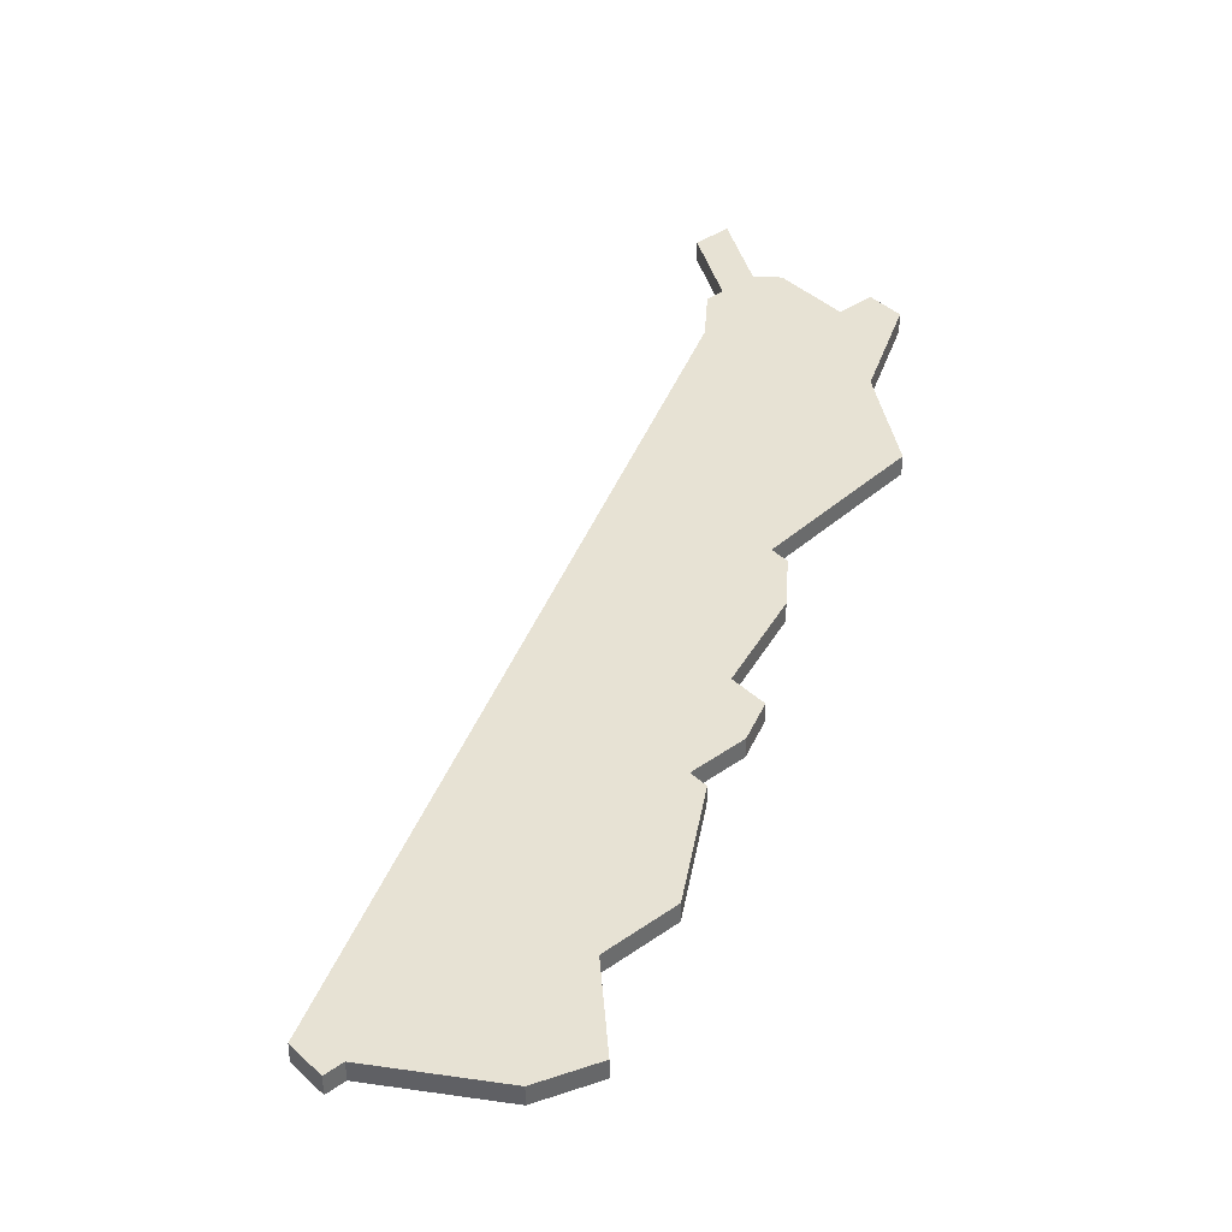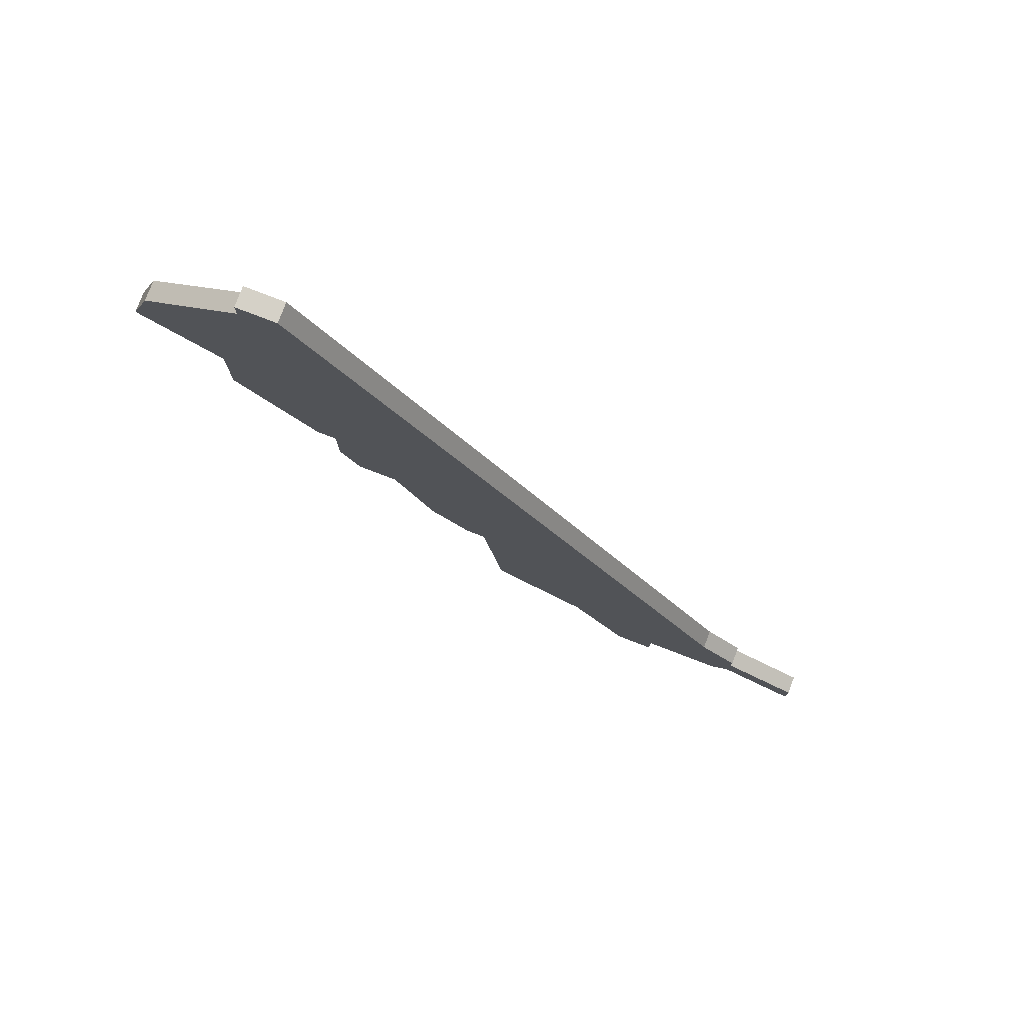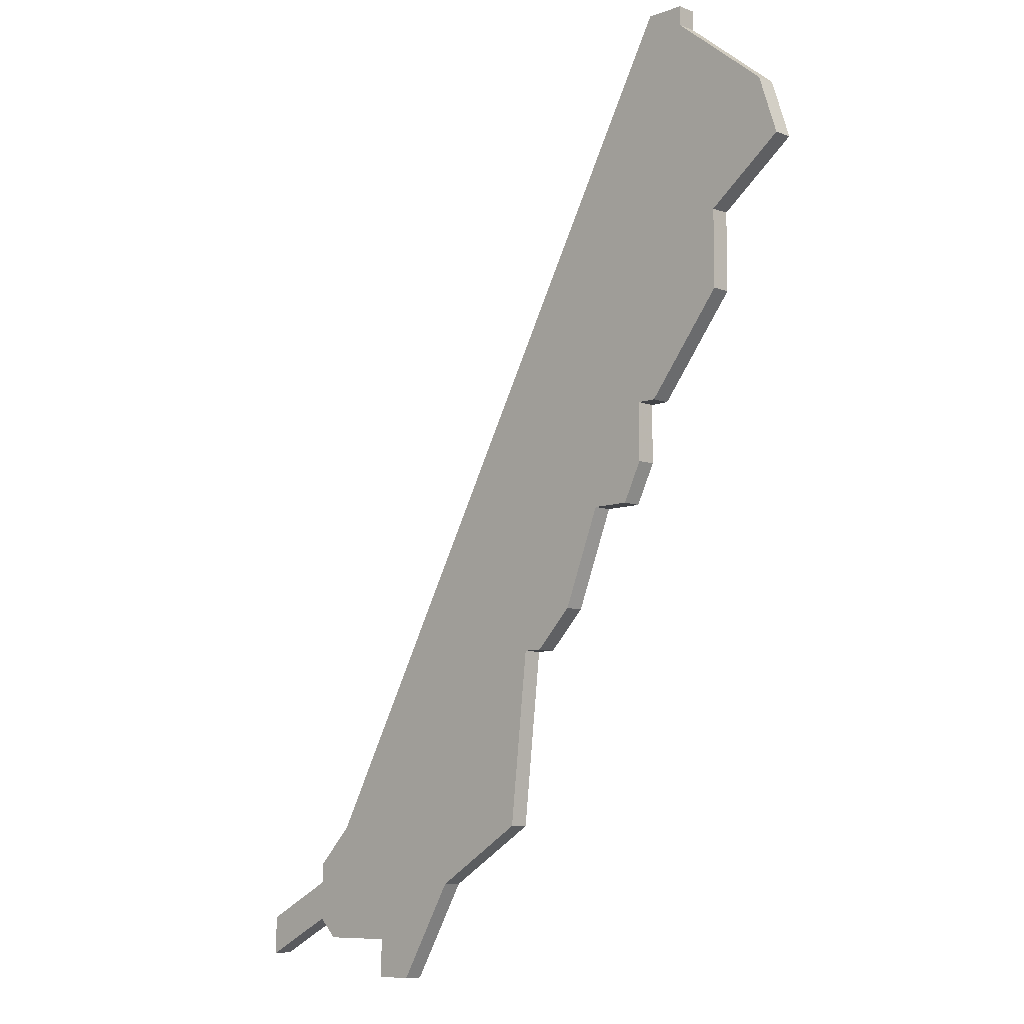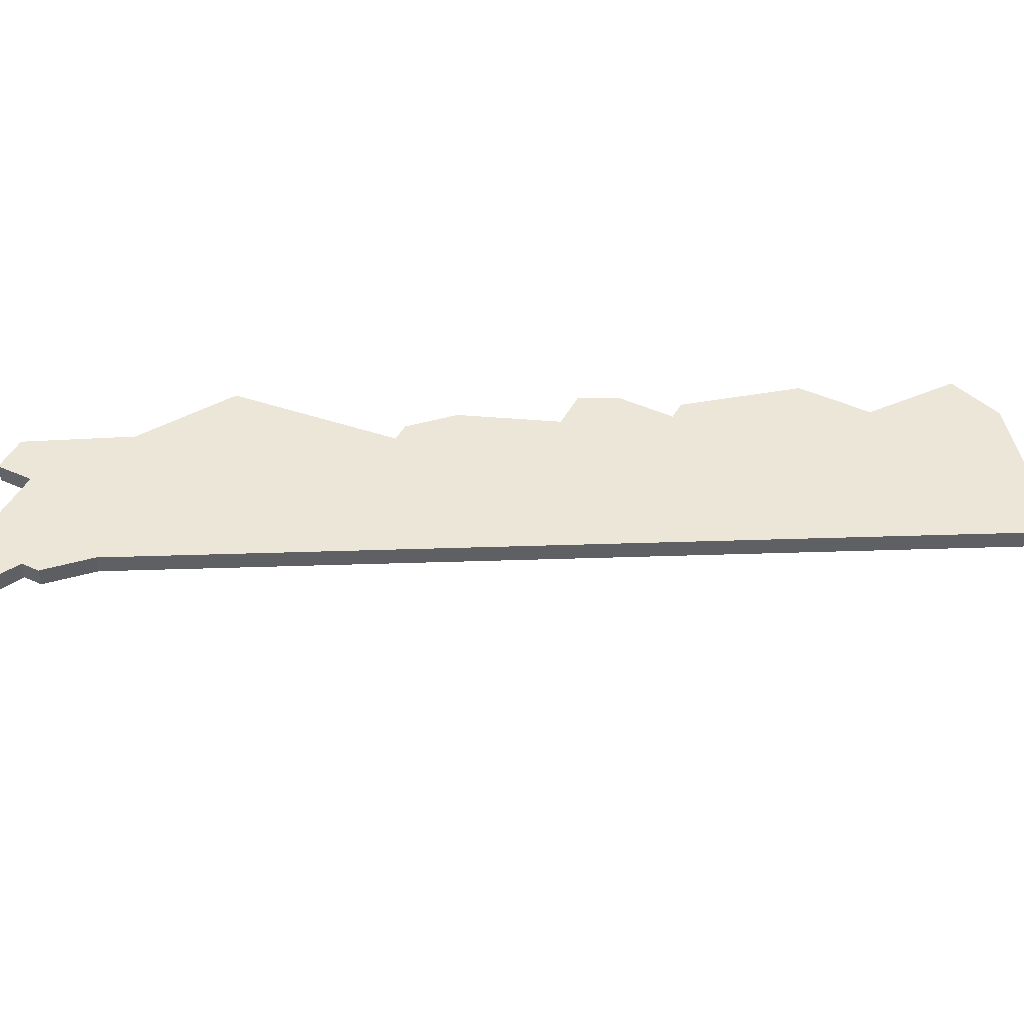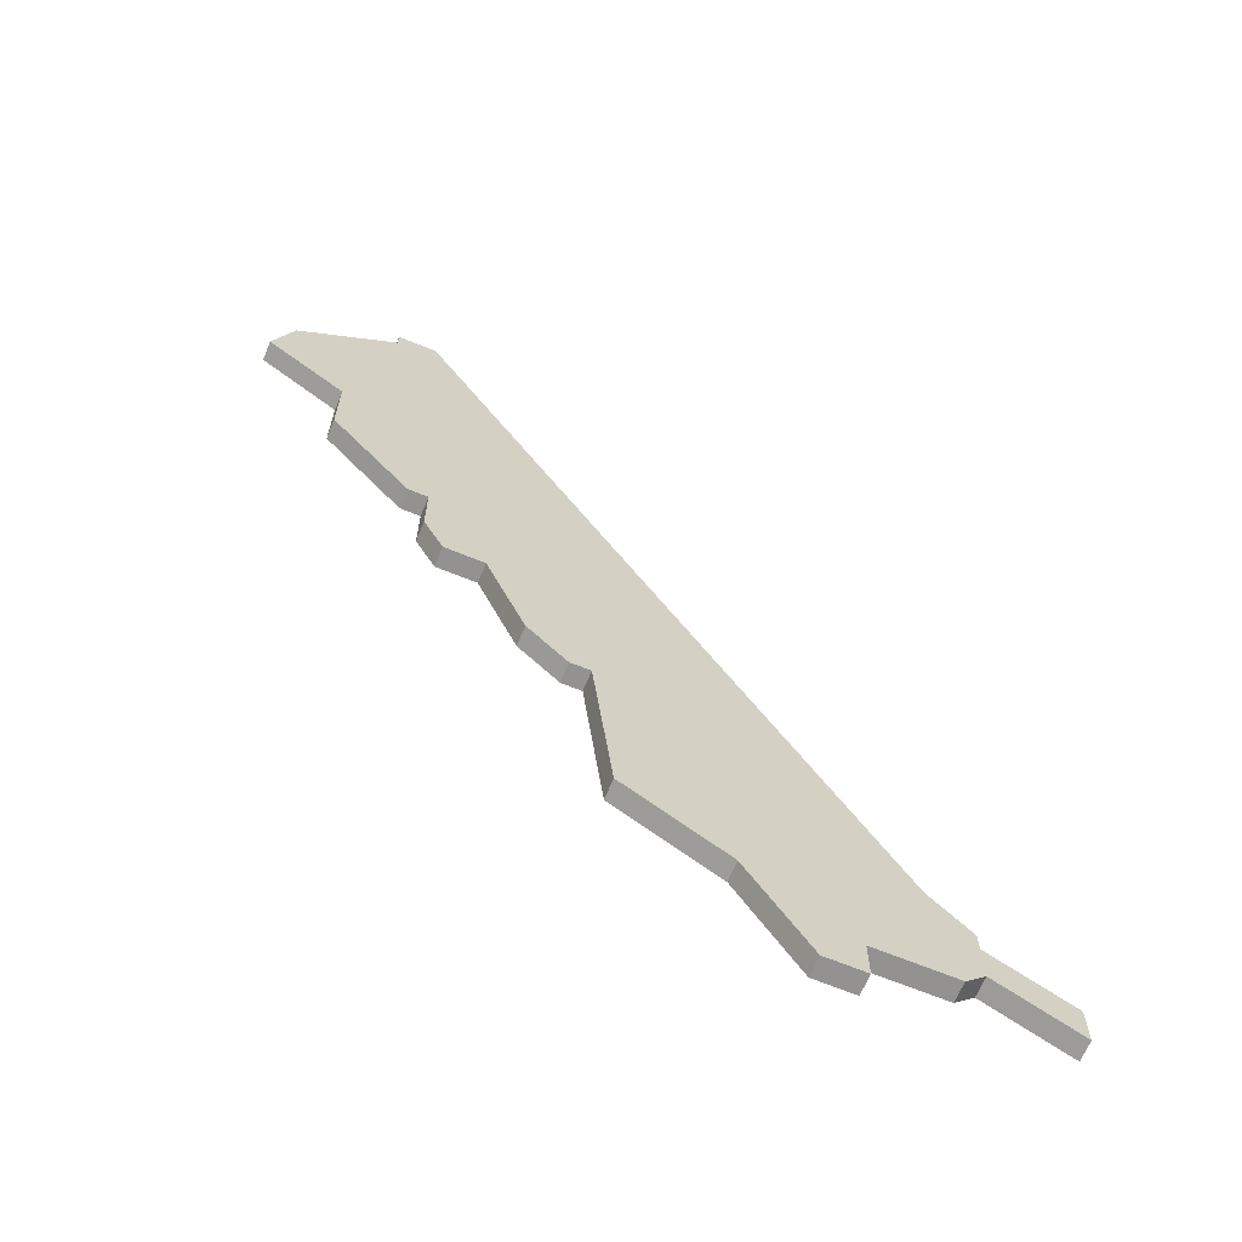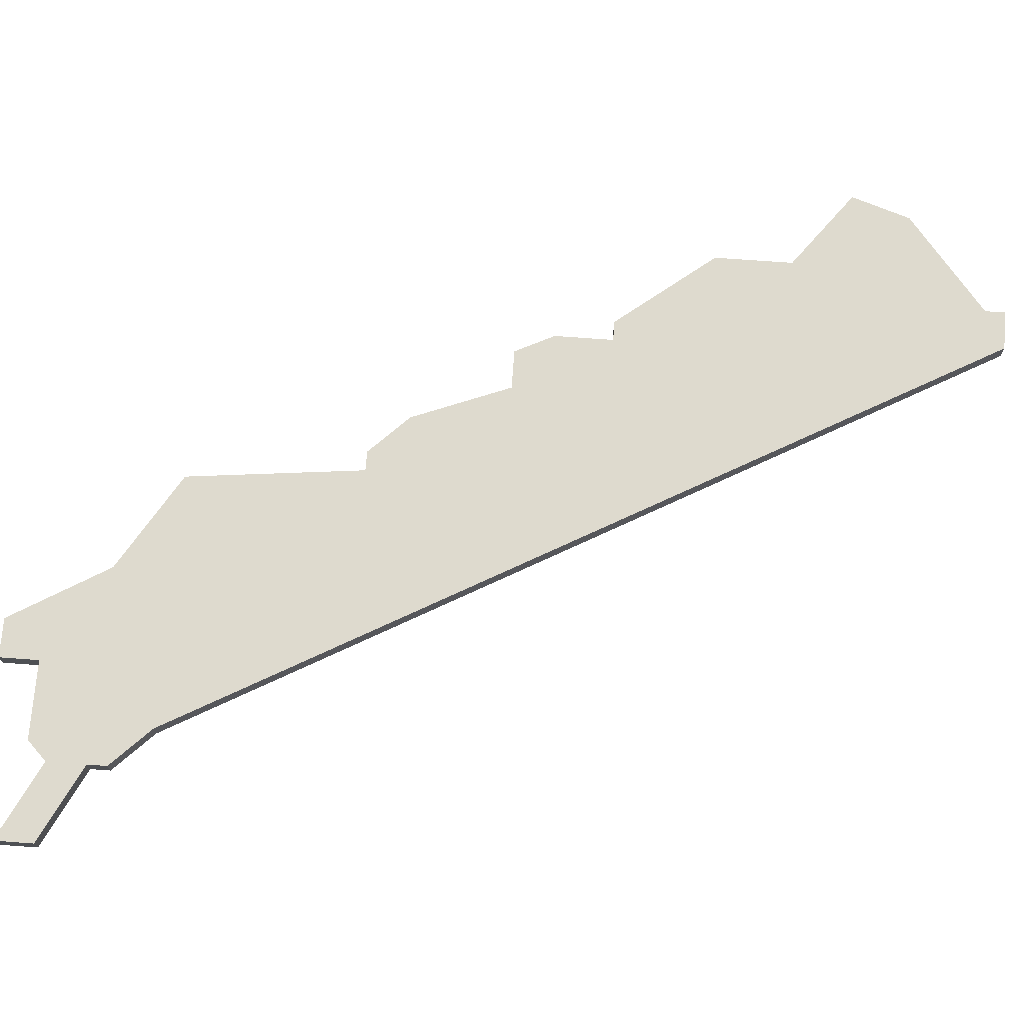
<metadata>
{"format":"obj","ext":"obj","renderer":"f3d","projection":"perspective","resolution":1024,"background":"white","views":[{"elev":39.8,"azim":-131.2,"up":"+Z"},{"elev":78.7,"azim":21.0,"up":"+Y"},{"elev":-8.7,"azim":-135.1,"up":"+Y"},{"elev":46.1,"azim":117.2,"up":"+Z"},{"elev":-66.5,"azim":-22.4,"up":"+Y"},{"elev":71.2,"azim":94.2,"up":"+Z"}]}
</metadata>
<code>
v 3329 -967 0
v 3328 -970 0
v 3332 -973 0
v 3332 -977 0
v 3336 -982 0
v 3337 -982 0
v 3337 -985 0
v 3338 -987 0
v 3340 -987 0
v 3342 -992 0
v 3344 -994 0
v 3345 -994 0
v 3346 -1003 0
v 3351 -1006 0
v 3354 -1011 0
v 3356 -1011 0
v 3356 -1009 0
v 3360 -1009 0
v 3361 -1008 0
v 3365 -1010 0
v 3365 -1008 0
v 3361 -1006 0
v 3361 -1005 0
v 3359 -1003 0
v 3336 -962 0
v 3334 -962 0
v 3334 -963 0
v 3329 -967 1
v 3328 -970 1
v 3332 -973 1
v 3332 -977 1
v 3336 -982 1
v 3337 -982 1
v 3337 -985 1
v 3338 -987 1
v 3340 -987 1
v 3342 -992 1
v 3344 -994 1
v 3345 -994 1
v 3346 -1003 1
v 3351 -1006 1
v 3354 -1011 1
v 3356 -1011 1
v 3356 -1009 1
v 3360 -1009 1
v 3361 -1008 1
v 3365 -1010 1
v 3365 -1008 1
v 3361 -1006 1
v 3361 -1005 1
v 3359 -1003 1
v 3336 -962 1
v 3334 -962 1
v 3334 -963 1
f 2 1 27
f 5 4 3
f 8 7 6
f 11 10 9
f 14 13 12
f 16 15 14
f 19 18 17
f 21 20 19
f 24 23 22
f 26 25 24
f 3 2 27
f 6 5 3
f 9 8 6
f 12 11 9
f 16 14 12
f 22 21 19
f 27 26 24
f 6 3 27
f 12 9 6
f 17 16 12
f 22 19 17
f 6 27 24
f 17 12 6
f 24 22 17
f 17 6 24
f 54 28 29
f 30 31 32
f 33 34 35
f 36 37 38
f 39 40 41
f 41 42 43
f 44 45 46
f 46 47 48
f 49 50 51
f 51 52 53
f 54 29 30
f 30 32 33
f 33 35 36
f 36 38 39
f 39 41 43
f 46 48 49
f 51 53 54
f 54 30 33
f 33 36 39
f 39 43 44
f 44 46 49
f 51 54 33
f 33 39 44
f 44 49 51
f 51 33 44
f 29 28 2
f 2 28 1
f 30 29 3
f 3 29 2
f 31 30 4
f 4 30 3
f 32 31 5
f 5 31 4
f 33 32 6
f 6 32 5
f 34 33 7
f 7 33 6
f 35 34 8
f 8 34 7
f 36 35 9
f 9 35 8
f 37 36 10
f 10 36 9
f 38 37 11
f 11 37 10
f 39 38 12
f 12 38 11
f 40 39 13
f 13 39 12
f 41 40 14
f 14 40 13
f 42 41 15
f 15 41 14
f 43 42 16
f 16 42 15
f 44 43 17
f 17 43 16
f 45 44 18
f 18 44 17
f 46 45 19
f 19 45 18
f 47 46 20
f 20 46 19
f 48 47 21
f 21 47 20
f 49 48 22
f 22 48 21
f 50 49 23
f 23 49 22
f 51 50 24
f 24 50 23
f 52 51 25
f 25 51 24
f 53 52 26
f 26 52 25
f 28 54 1
f 1 54 27
f 54 53 27
f 27 53 26

</code>
